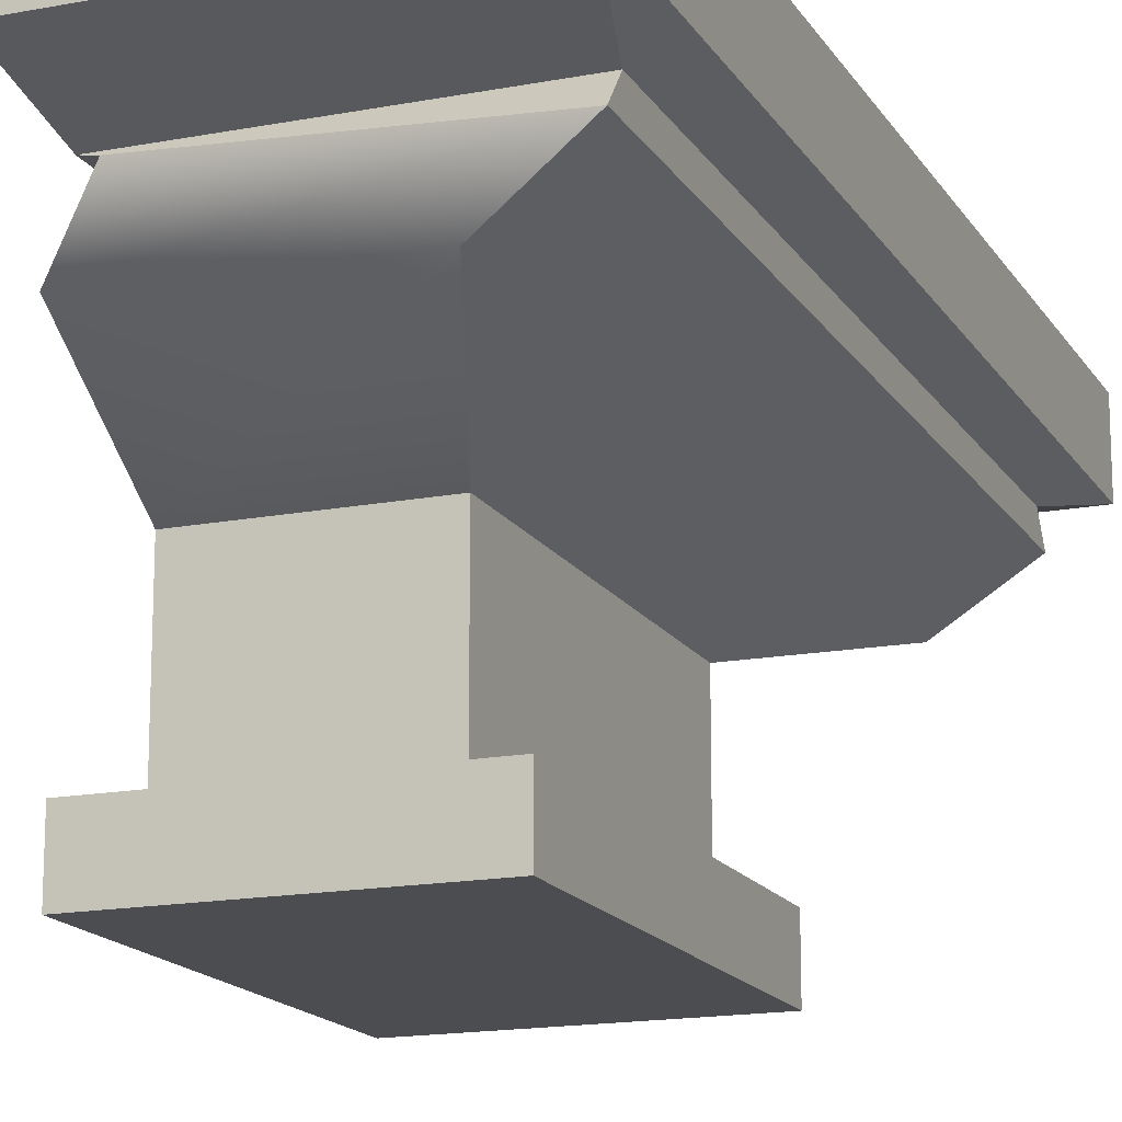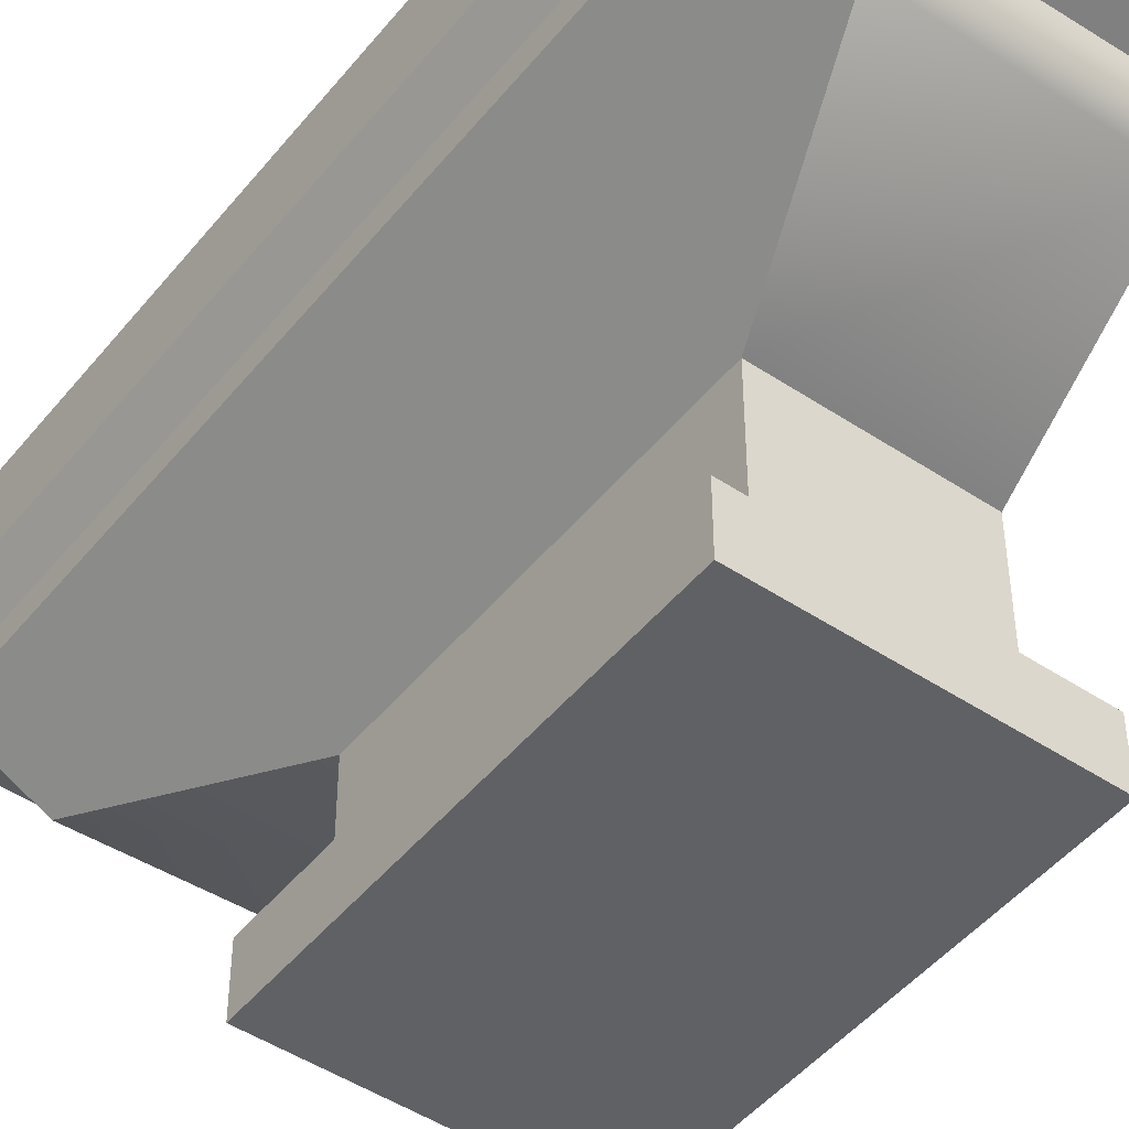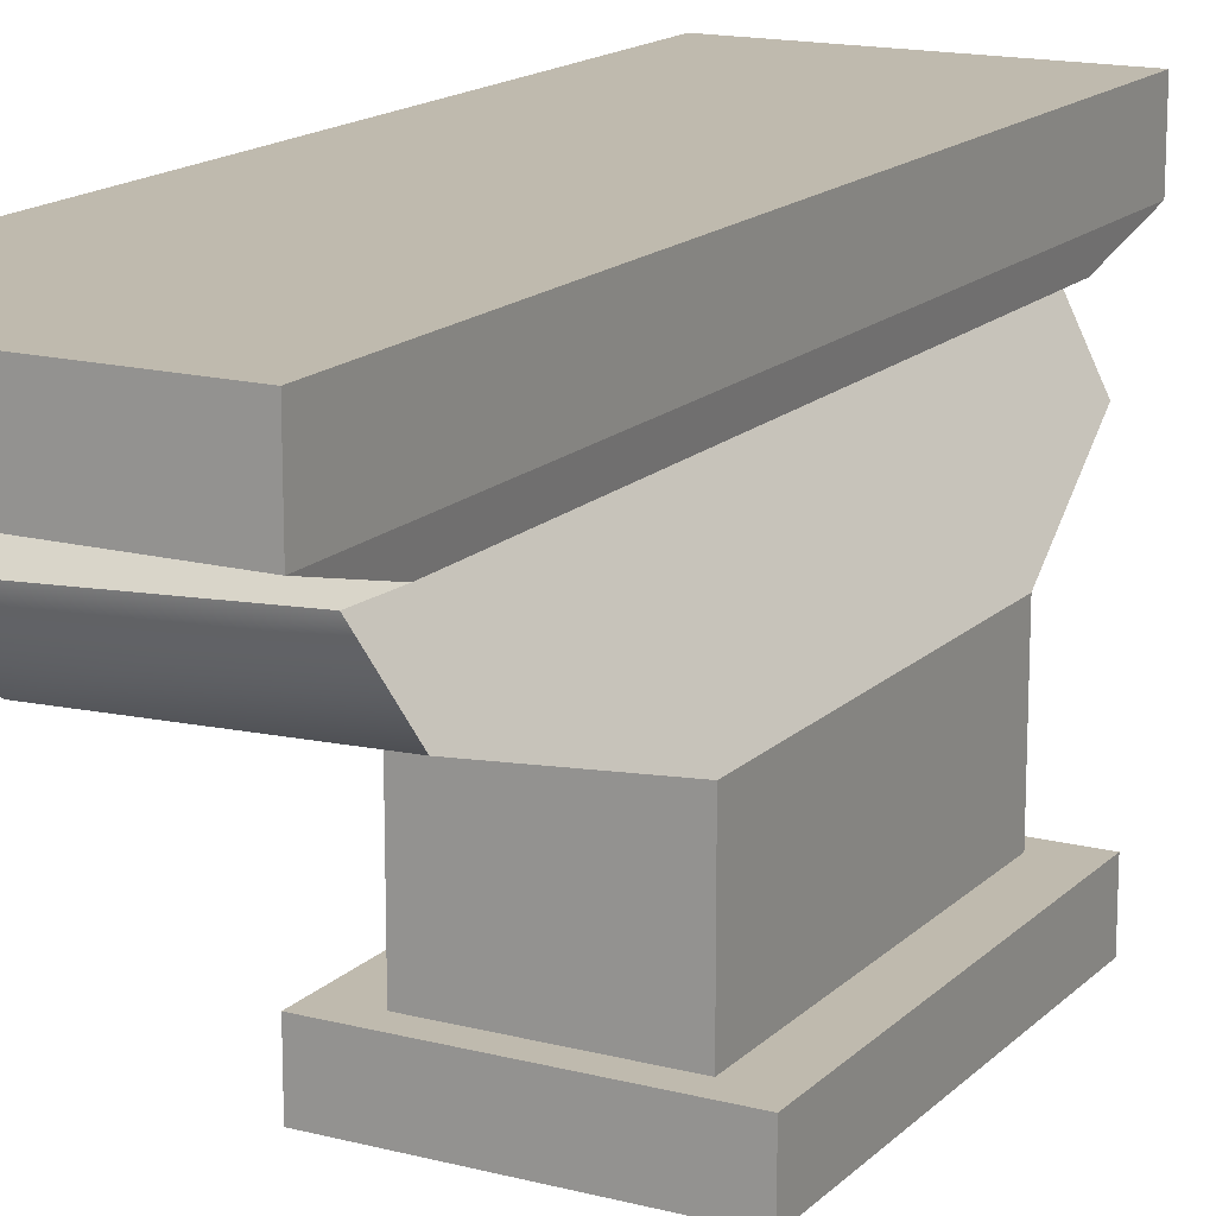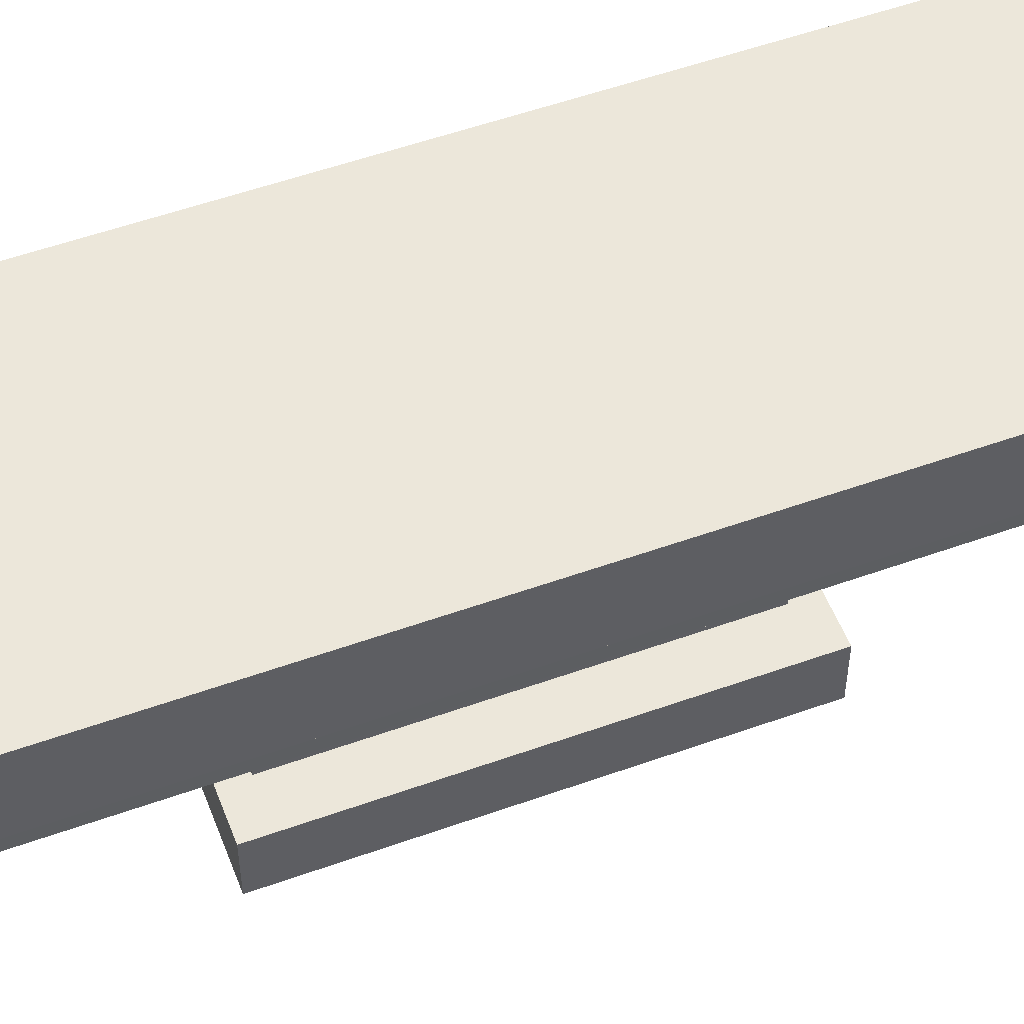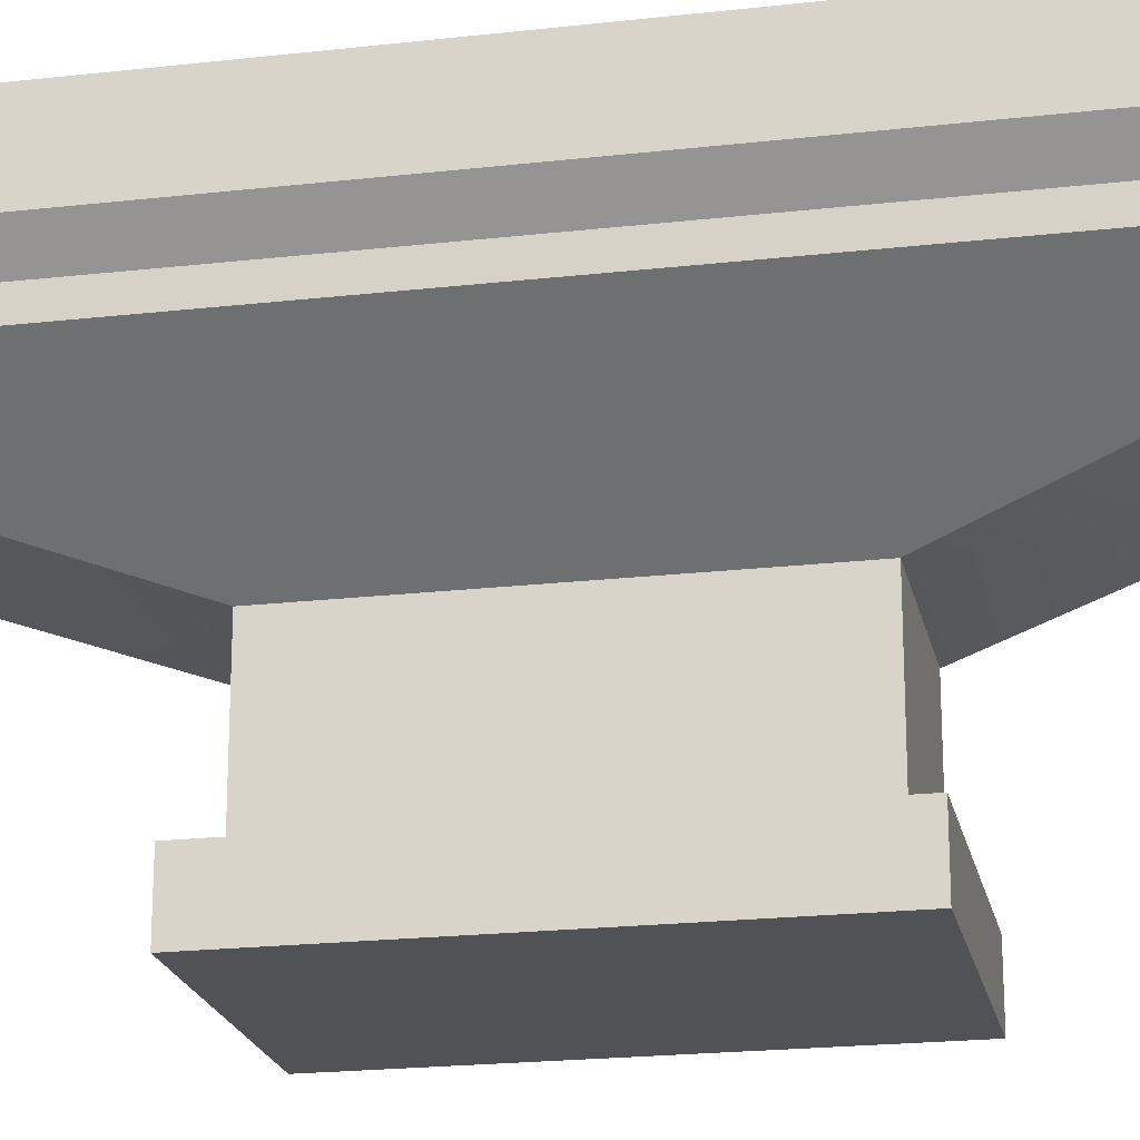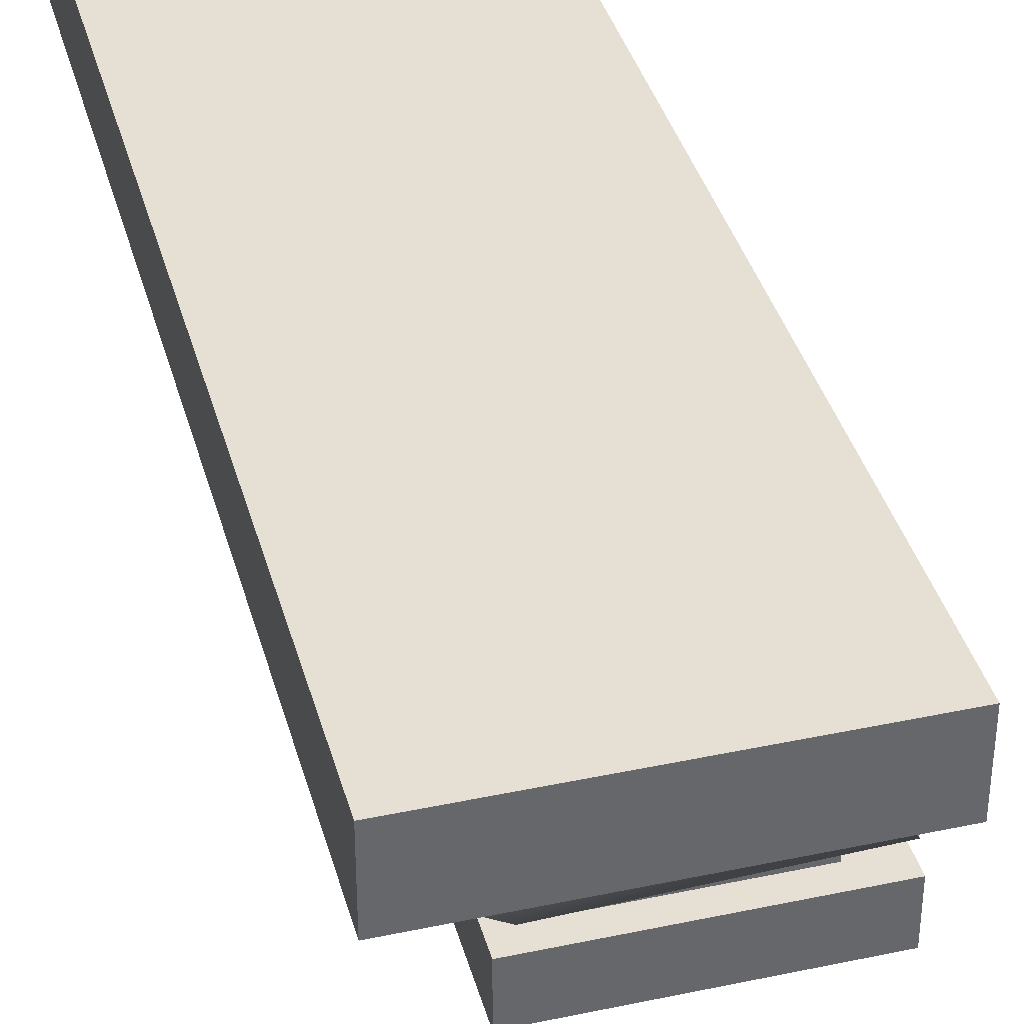
<metadata>
{"format":"obj","ext":"obj","renderer":"f3d","projection":"perspective","resolution":1024,"background":"white","views":[{"elev":-16.2,"azim":-158.5,"up":"+Y"},{"elev":-47.4,"azim":-36.9,"up":"+Y"},{"elev":15.7,"azim":28.5,"up":"+Y"},{"elev":53.8,"azim":-110.9,"up":"+Y"},{"elev":-20.9,"azim":-78.4,"up":"+Y"},{"elev":38.2,"azim":-15.0,"up":"+Y"}]}
</metadata>
<code>
g default
v -1.045 0.7543 2.459
v 0.582 0.7543 2.459
v -1.045 1.152 2.459
v 0.582 1.152 2.459
v -1.045 1.152 -2.459
v 0.582 1.152 -2.459
v -1.045 0.7543 -2.459
v 0.582 0.7543 -2.459
v -0.9137 0.4777 -2.021
v 0.4371 0.552 -2.021
v 0.4371 0.552 2.021
v -0.9137 0.4777 2.021
v -0.1178 -0.08159 -0.9513
v 0.8117 -0.08159 -0.9513
v 0.8117 -0.08159 0.9513
v -0.1178 -0.08159 0.9513
v -0.916 0.6078 -1.923
v 0.5603 0.6078 -1.923
v 0.5603 0.6078 1.923
v -0.916 0.6078 1.923
v -1.045 1.152 -0.9836
v 0.582 1.152 -0.9836
v 0.582 0.7543 -0.9836
v 0.5603 0.6078 -0.7693
v 0.4371 0.552 -0.8085
v 0.8117 -0.08159 -0.3805
v -0.1178 -0.08159 -0.3805
v -0.9137 0.4777 -0.8085
v -0.916 0.6078 -0.7693
v -1.045 0.7543 -0.9836
v -1.045 1.152 0.5655
v 0.582 1.152 0.5655
v 0.582 0.7543 0.5655
v 0.5603 0.6078 0.4424
v 0.4371 0.552 0.4649
v 0.8117 -0.08159 0.2188
v -0.1178 -0.08159 0.2188
v -0.9137 0.4777 0.4649
v -0.916 0.6078 0.4424
v -1.045 0.7543 0.5655
v -0.1178 -0.8378 -0.9513
v 0.8117 -0.8378 -0.9513
v 0.8117 -0.8378 -0.3805
v -0.1178 -0.8378 -0.3805
v 0.8117 -0.8378 0.2188
v -0.1178 -0.8378 0.2188
v 0.8117 -0.8378 0.9513
v -0.1178 -0.8378 0.9513
v -0.1178 -1.152 -0.9513
v 0.8117 -1.152 -0.9513
v 0.8117 -1.152 -0.3805
v -0.1178 -1.152 -0.3805
v 0.8117 -1.152 0.2188
v -0.1178 -1.152 0.2188
v 0.8117 -1.152 0.9513
v -0.1178 -1.152 0.9513
v -0.3515 -0.8378 -1.081
v 1.045 -0.8378 -1.081
v 1.045 -1.152 -1.081
v -0.3515 -1.152 -1.081
v 1.045 -0.8378 -0.4324
v 1.045 -1.152 -0.4324
v -0.3515 -0.8378 -0.4324
v -0.3515 -1.152 -0.4324
v 1.045 -0.8378 0.2486
v 1.045 -1.152 0.2486
v -0.3515 -0.8378 0.2486
v -0.3515 -1.152 0.2486
v 1.045 -0.8378 1.081
v 1.045 -1.152 1.081
v -0.3515 -0.8378 1.081
v -0.3515 -1.152 1.081
v -0.5158 0.198 -1.965
v 0.6244 0.2352 -1.965
v 0.6244 0.2352 -0.786
v 0.6244 0.2352 0.452
v 0.6244 0.2352 1.965
v -0.5158 0.198 1.965
v -0.5158 0.198 0.452
v -0.5158 0.198 -0.786
g pasted__pasted__pCube11 pasted__group120 group121
f 1 2 4 3
f 21 22 6 5
f 5 6 8 7
f 49 50 51 52
f 22 23 8 6
f 7 30 21 5
f 17 18 10 9
f 18 24 25 10
f 19 20 12 11
f 28 29 17 9
f 73 74 14 13
f 74 75 26 14
f 77 78 16 15
f 27 80 73 13
f 7 8 18 17
f 8 23 24 18
f 2 1 20 19
f 29 30 7 17
f 31 32 22 21
f 32 33 23 22
f 24 23 33 34
f 25 24 34 35
f 26 75 76 36
f 52 51 53 54
f 37 79 80 27
f 38 39 29 28
f 39 40 30 29
f 21 30 40 31
f 3 4 32 31
f 2 33 32 4
f 34 33 2 19
f 35 34 19 11
f 36 76 77 15
f 54 53 55 56
f 78 79 37 16
f 20 39 38 12
f 1 40 39 20
f 31 40 1 3
f 13 14 42 41
f 14 26 43 42
f 27 13 41 44
f 26 36 45 43
f 37 27 44 46
f 36 15 47 45
f 15 16 48 47
f 16 37 46 48
f 57 58 59 60
f 58 61 62 59
f 63 57 60 64
f 61 65 66 62
f 67 63 64 68
f 65 69 70 66
f 69 71 72 70
f 71 67 68 72
f 41 42 58 57
f 50 49 60 59
f 42 43 61 58
f 51 50 59 62
f 44 41 57 63
f 49 52 64 60
f 43 45 65 61
f 53 51 62 66
f 46 44 63 67
f 52 54 68 64
f 45 47 69 65
f 55 53 66 70
f 47 48 71 69
f 56 55 70 72
f 48 46 67 71
f 54 56 72 68
f 9 10 74 73
f 10 25 75 74
f 76 75 25 35
f 77 76 35 11
f 11 12 78 77
f 12 38 79 78
f 80 79 38 28
f 73 80 28 9

</code>
